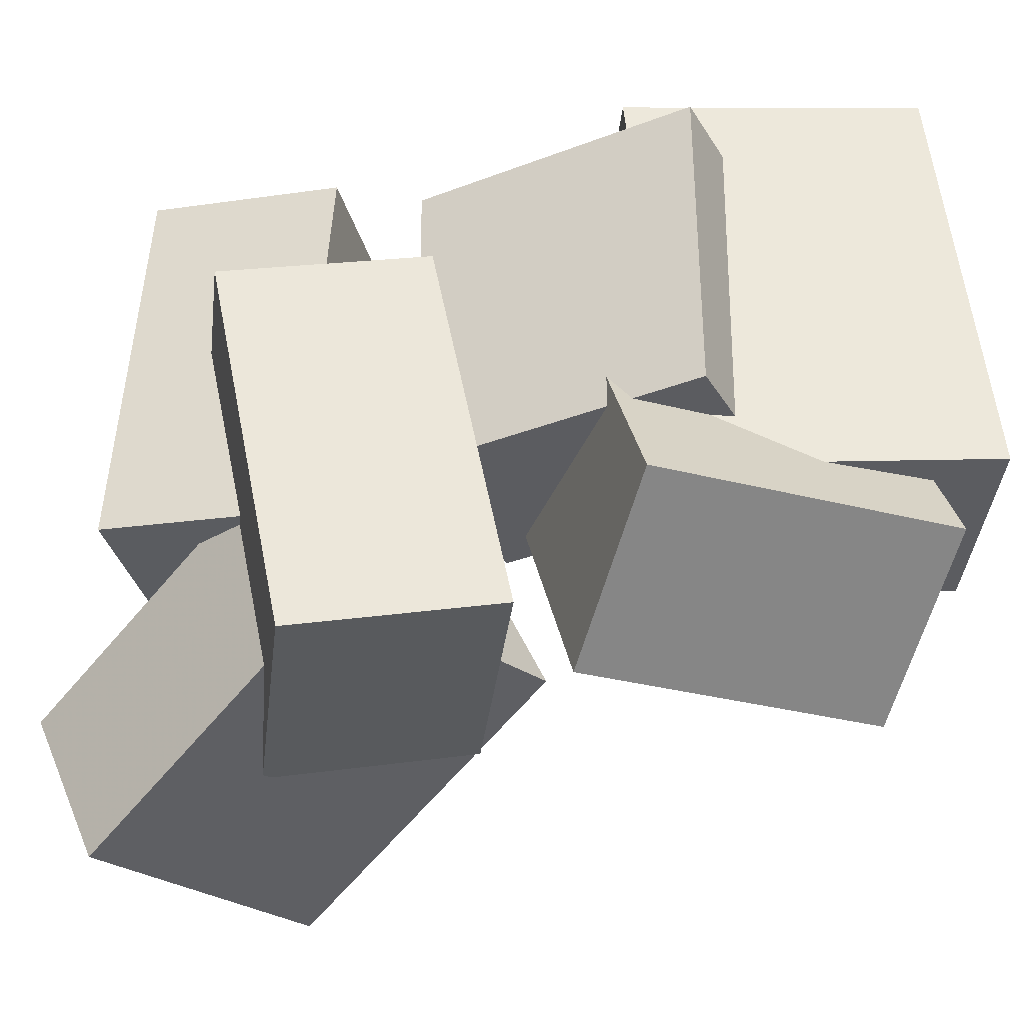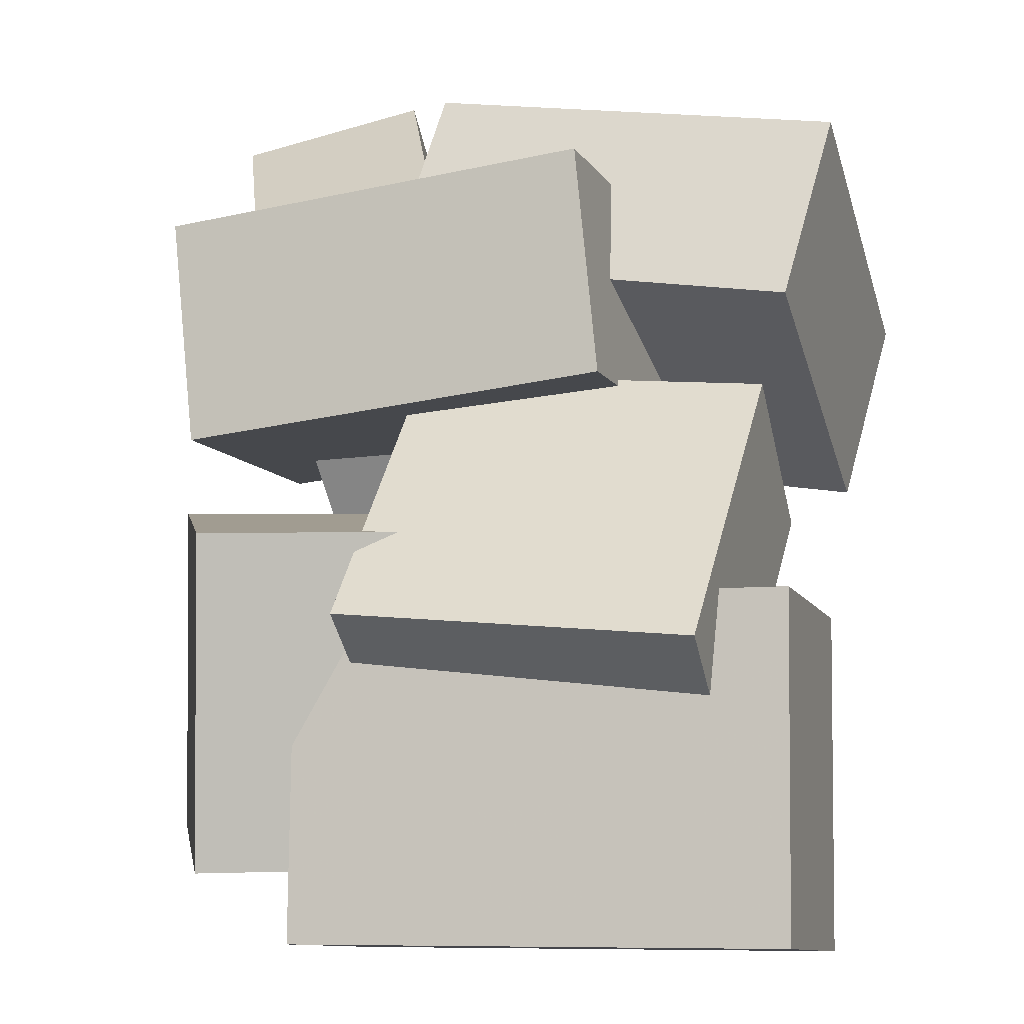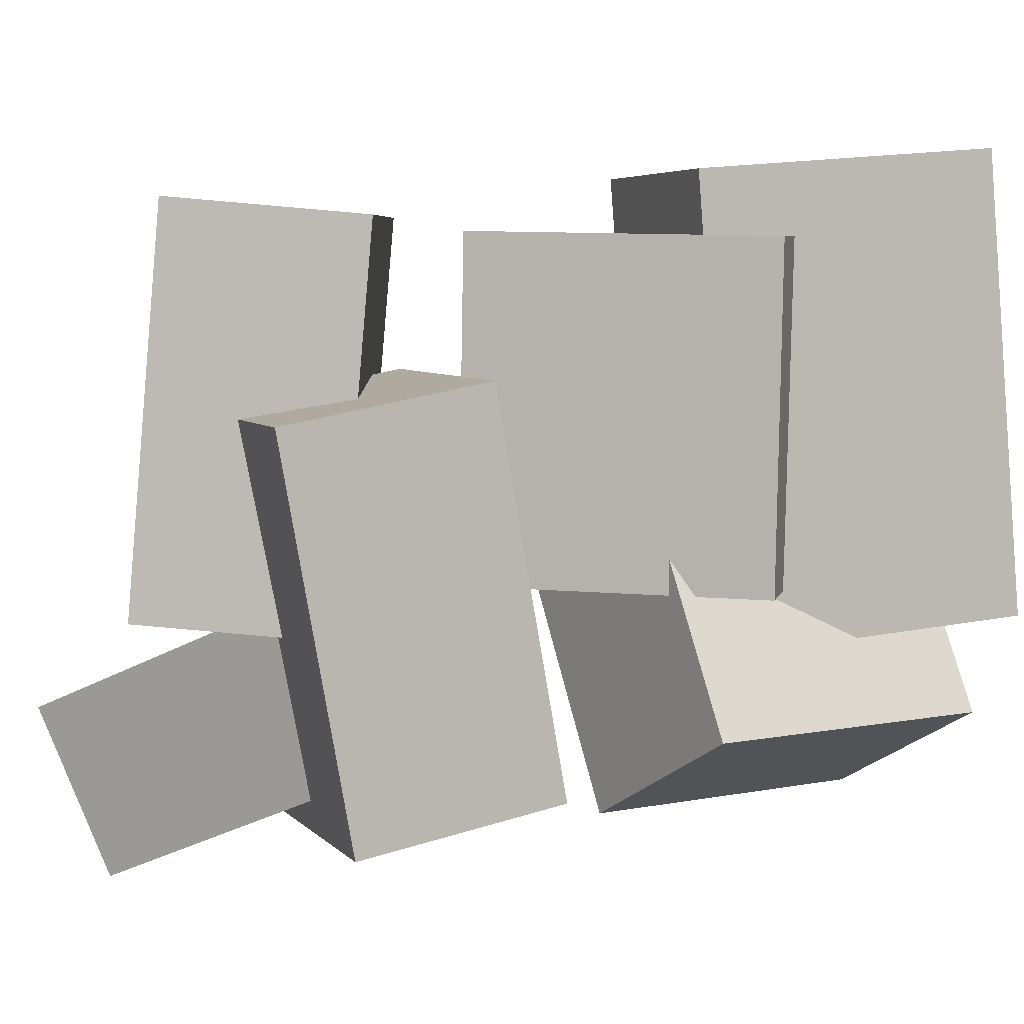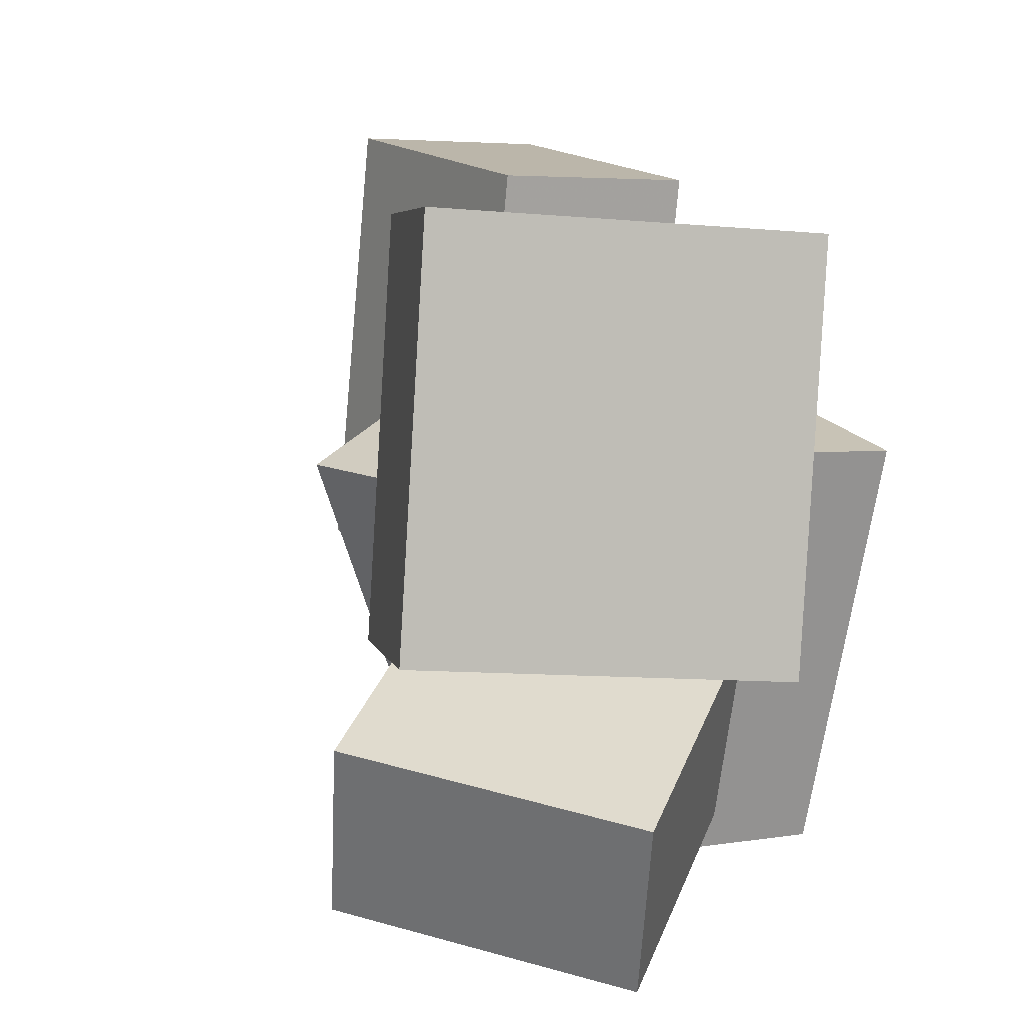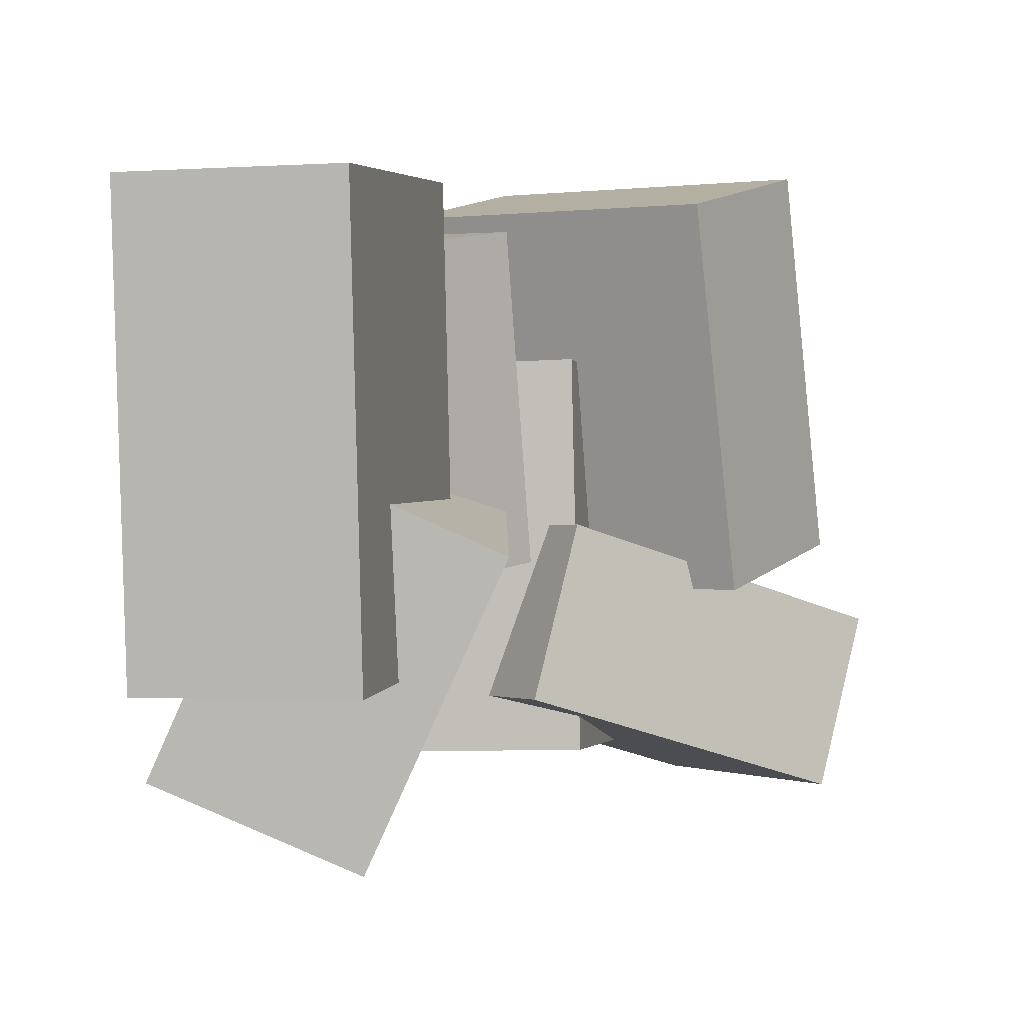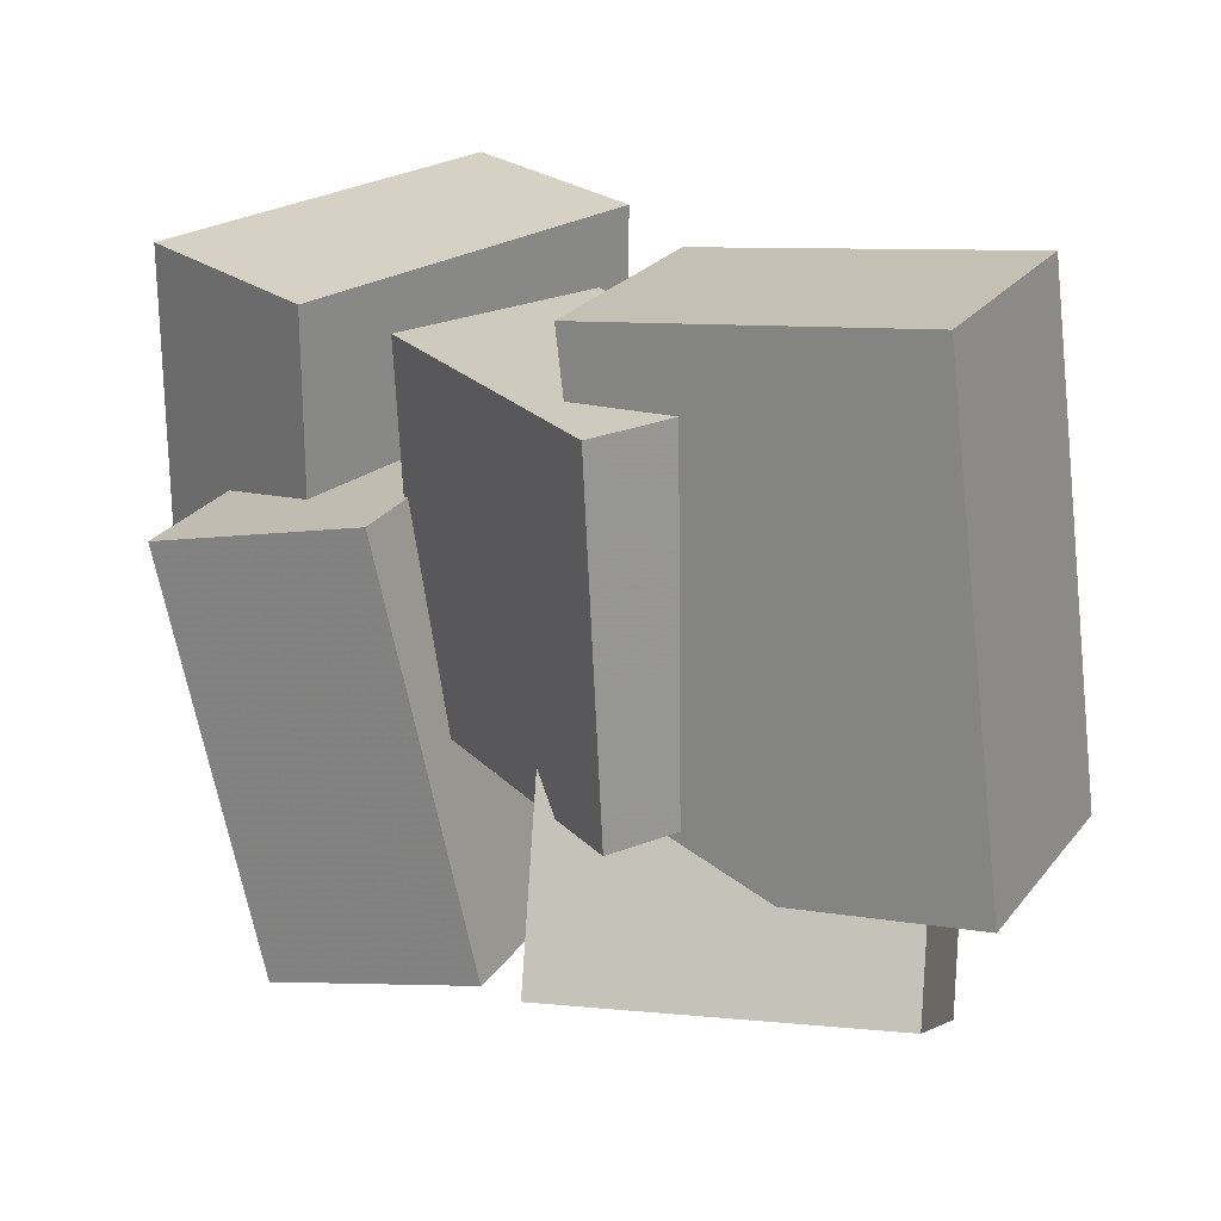
<metadata>
{"format":"obj","ext":"obj","renderer":"f3d","projection":"perspective","resolution":1024,"background":"white","views":[{"elev":-39.3,"azim":61.1,"up":"+Y"},{"elev":14.3,"azim":105.4,"up":"+Z"},{"elev":1.7,"azim":46.6,"up":"+Y"},{"elev":9.9,"azim":-54.5,"up":"+Y"},{"elev":9.9,"azim":169.7,"up":"+Y"},{"elev":20.0,"azim":93.6,"up":"+Y"}]}
</metadata>
<code>
v -0.4673 -0.4548 0.03997
v -0.3415 -0.5204 0.4035
v -0.5386 -0.2282 0.1055
v -0.4129 -0.2939 0.4691
v -0.02368 -0.2799 -0.08184
v 0.102 -0.3455 0.2817
v -0.09501 -0.05331 -0.01627
v 0.03071 -0.119 0.3473
f 1.0 7.0 5.0
f 1.0 3.0 7.0
f 1.0 4.0 3.0
f 1.0 2.0 4.0
f 3.0 8.0 7.0
f 3.0 4.0 8.0
f 5.0 7.0 8.0
f 5.0 8.0 6.0
f 1.0 5.0 6.0
f 1.0 6.0 2.0
f 2.0 6.0 8.0
f 2.0 8.0 4.0
v 0.2501 -0.4075 -0.4112
v 0.1804 -0.4211 -0.002879
v 0.07395 -0.01446 -0.4281
v 0.004209 -0.02809 -0.01984
v 0.5077 -0.2899 -0.3632
v 0.438 -0.3036 0.04505
v 0.3316 0.1031 -0.3802
v 0.2618 0.08944 0.02808
f 9.0 15.0 13.0
f 9.0 11.0 15.0
f 9.0 12.0 11.0
f 9.0 10.0 12.0
f 11.0 16.0 15.0
f 11.0 12.0 16.0
f 13.0 15.0 16.0
f 13.0 16.0 14.0
f 9.0 13.0 14.0
f 9.0 14.0 10.0
f 10.0 14.0 16.0
f 10.0 16.0 12.0
v -0.09866 -0.3683 -0.02501
v -0.2063 -0.4259 0.2315
v -0.1079 0.1611 0.09007
v -0.2155 0.1035 0.3466
v 0.2334 -0.3916 0.1091
v 0.1258 -0.4493 0.3656
v 0.2242 0.1378 0.2241
v 0.1165 0.08013 0.4807
f 17.0 23.0 21.0
f 17.0 19.0 23.0
f 17.0 20.0 19.0
f 17.0 18.0 20.0
f 19.0 24.0 23.0
f 19.0 20.0 24.0
f 21.0 23.0 24.0
f 21.0 24.0 22.0
f 17.0 21.0 22.0
f 17.0 22.0 18.0
f 18.0 22.0 24.0
f 18.0 24.0 20.0
v 0.2649 -0.1526 -0.5463
v 0.0996 -0.1933 -0.1685
v 0.2669 0.4551 -0.48
v 0.1016 0.4145 -0.1023
v 0.529 -0.1659 -0.4321
v 0.3637 -0.2066 -0.05436
v 0.531 0.4418 -0.3659
v 0.3656 0.4012 0.01189
f 25.0 31.0 29.0
f 25.0 27.0 31.0
f 25.0 28.0 27.0
f 25.0 26.0 28.0
f 27.0 32.0 31.0
f 27.0 28.0 32.0
f 29.0 31.0 32.0
f 29.0 32.0 30.0
f 25.0 29.0 30.0
f 25.0 30.0 26.0
f 26.0 30.0 32.0
f 26.0 32.0 28.0
v -0.02871 -0.1015 -0.02575
v 0.1131 -0.1196 0.1846
v 0.001388 0.3446 -0.007591
v 0.1432 0.3264 0.2028
v 0.3038 -0.1148 -0.251
v 0.4456 -0.1329 -0.04061
v 0.3339 0.3313 -0.2328
v 0.4757 0.3132 -0.02245
f 33.0 39.0 37.0
f 33.0 35.0 39.0
f 33.0 36.0 35.0
f 33.0 34.0 36.0
f 35.0 40.0 39.0
f 35.0 36.0 40.0
f 37.0 39.0 40.0
f 37.0 40.0 38.0
f 33.0 37.0 38.0
f 33.0 38.0 34.0
f 34.0 38.0 40.0
f 34.0 40.0 36.0
v -0.4984 -0.1295 0.172
v -0.1493 -0.1662 0.5068
v -0.4368 0.4035 0.1662
v -0.08765 0.3667 0.501
v -0.3168 -0.1526 -0.0199
v 0.03233 -0.1893 0.3149
v -0.2552 0.3804 -0.02566
v 0.09394 0.3437 0.3091
f 41.0 47.0 45.0
f 41.0 43.0 47.0
f 41.0 44.0 43.0
f 41.0 42.0 44.0
f 43.0 48.0 47.0
f 43.0 44.0 48.0
f 45.0 47.0 48.0
f 45.0 48.0 46.0
f 41.0 45.0 46.0
f 41.0 46.0 42.0
f 42.0 46.0 48.0
f 42.0 48.0 44.0

</code>
